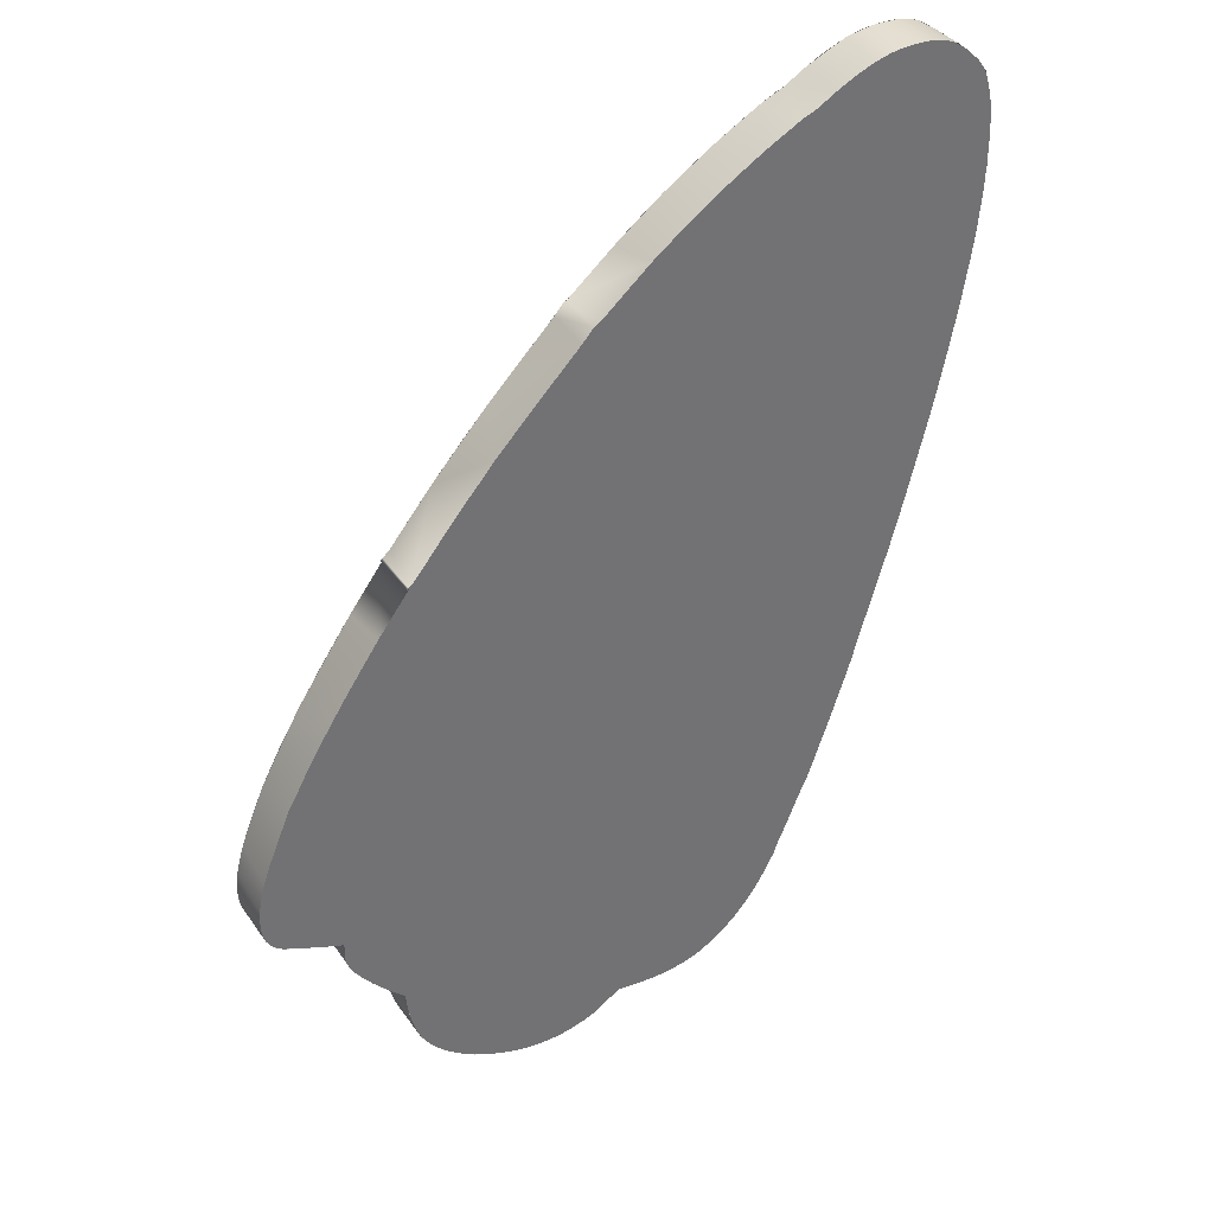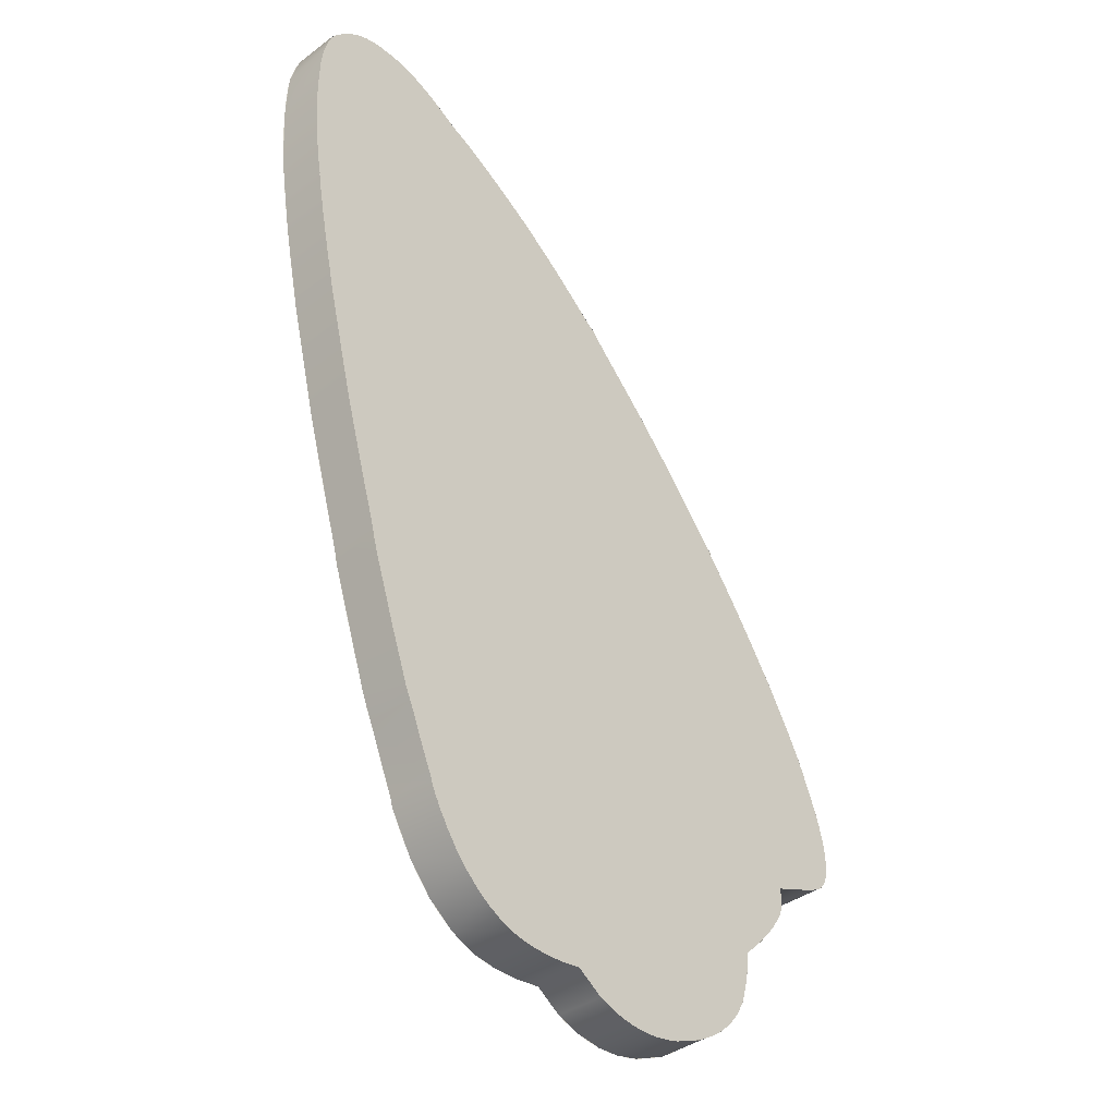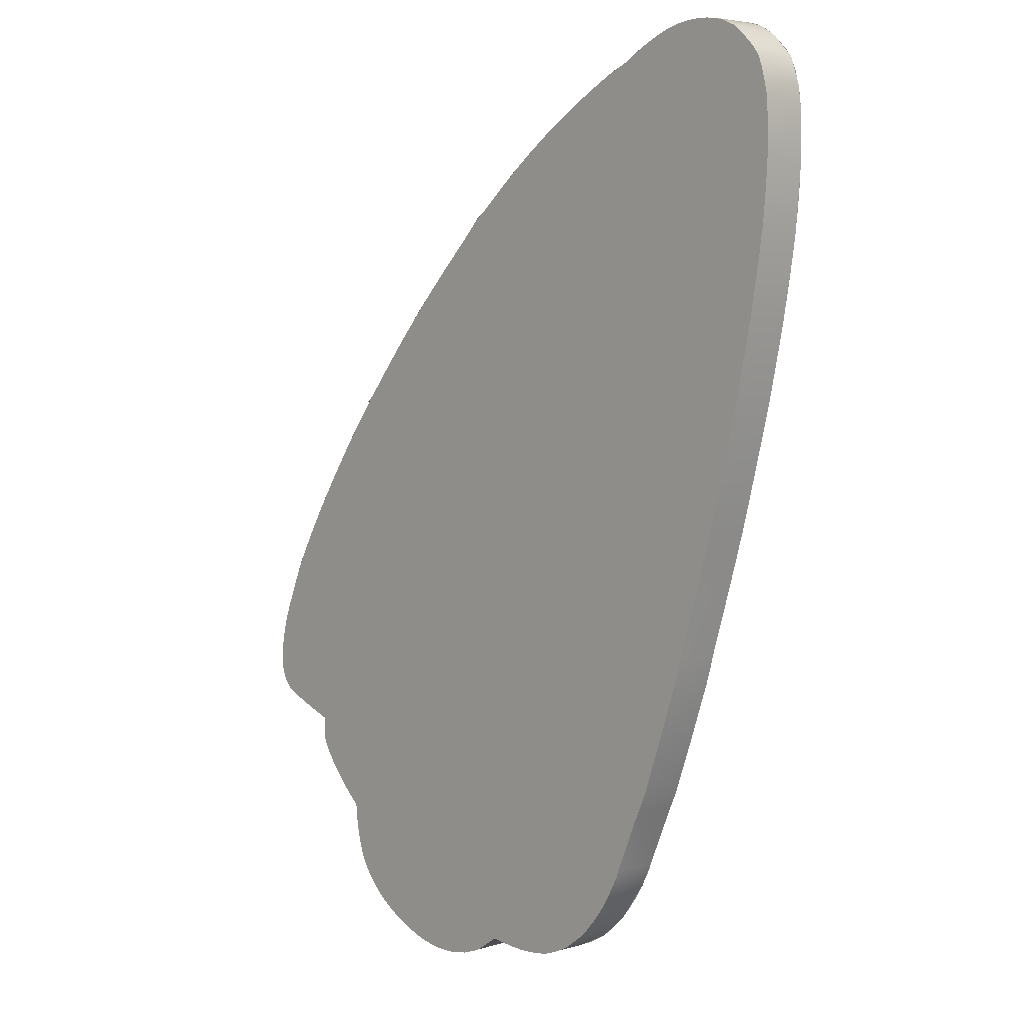
<metadata>
{"format":"obj","ext":"obj","renderer":"f3d","projection":"perspective","resolution":1024,"background":"white","views":[{"elev":36.8,"azim":149.6,"up":"+Z"},{"elev":-38.4,"azim":-46.7,"up":"+Z"},{"elev":5.1,"azim":-133.6,"up":"+Z"}]}
</metadata>
<code>
o Curve_Curve.1815
v 0.02085 0.015 -0.1498
v 0.028 0.015 -0.1499
v 0.02438 0.015 -0.15
v 0.03169 0.015 -0.1495
v 0.01715 0.015 -0.1492
v 0.03533 0.015 -0.1488
v 0.01279 0.015 -0.148
v 0.03887 0.015 -0.1478
v 0.009972 0.015 -0.147
v 0.04453 0.015 -0.1457
v 0.008129 0.015 -0.1462
v 0.05033 0.015 -0.1428
v 0.000279 0.015 -0.1409
v -0.0155 0.015 -0.142
v -0.007333 0.015 -0.1419
v -0.01219 0.015 -0.1421
v 0.05422 0.015 -0.1404
v -0.0187 0.015 -0.1418
v -0.02248 0.015 -0.1412
v -0.02579 0.015 -0.1403
v 0.05662 0.015 -0.1387
v -0.02923 0.015 -0.1389
v 0.05885 0.015 -0.1368
v -0.03366 0.015 -0.1365
v 0.0609 0.015 -0.1349
v -0.03794 0.015 -0.1334
v 0.06277 0.015 -0.1329
v 0.06445 0.015 -0.1308
v -0.04201 0.015 -0.1296
v 0.06594 0.015 -0.1286
v 0.06763 0.015 -0.1256
v -0.04587 0.015 -0.1252
v 0.06873 0.015 -0.1227
v -0.04902 0.015 -0.1208
v 0.06986 0.015 -0.1188
v -0.0517 0.015 -0.1163
v 0.07097 0.015 -0.113
v -0.05379 0.015 -0.1125
v -0.05505 0.015 -0.1099
v -0.05525 0.015 -0.1091
v -0.05585 0.015 -0.1074
v 0.07691 0.015 -0.1024
v -0.05779 0.015 -0.1031
v 0.08109 0.015 -0.09784
v -0.06003 0.015 -0.09787
v -0.0629 0.015 -0.09081
v 0.08453 0.015 -0.09363
v 0.08517 0.015 -0.09245
v 0.08582 0.015 -0.09164
v 0.08638 0.015 -0.09095
v 0.08777 0.015 -0.08854
v -0.06471 0.015 -0.08679
v 0.08869 0.015 -0.08633
v -0.06579 0.015 -0.08442
v 0.08901 0.015 -0.08442
v 0.08904 0.015 -0.07875
v -0.07183 0.015 -0.06754
v 0.09051 0.015 -0.07826
v 0.09472 0.015 -0.07667
v 0.1037 0.015 -0.07302
v 0.1071 0.015 -0.07141
v 0.1087 0.015 -0.07033
v 0.1101 0.015 -0.069
v 0.111 0.015 -0.06778
v 0.1118 0.015 -0.06626
v 0.1125 0.015 -0.06387
v 0.1129 0.015 -0.06106
v 0.1129 0.015 -0.05785
v -0.0774 0.015 -0.05095
v 0.1125 0.015 -0.05429
v 0.1118 0.015 -0.05095
v 0.1108 0.015 -0.04706
v -0.07986 0.015 -0.04313
v 0.1087 0.015 -0.04082
v -0.08046 0.015 -0.04064
v -0.08166 0.015 -0.03625
v 0.1044 0.015 -0.03037
v -0.08466 0.015 -0.0265
v 0.1013 0.015 -0.02365
v -0.09016 0.015 -0.007702
v 0.09638 0.015 -0.01459
v 0.09031 0.015 -0.004458
v 0.0834 0.015 0.006266
v -0.09454 0.015 0.008501
v 0.07594 0.015 0.01713
v 0.07032 0.015 0.02483
v -0.1006 0.015 0.03268
v 0.06381 0.015 0.03338
v 0.06326 0.015 0.03455
v 0.06385 0.015 0.03439
v 0.06383 0.015 0.03427
v 0.06364 0.015 0.03475
v 0.06309 0.015 0.03487
v 0.0633 0.015 0.0349
v 0.06191 0.015 0.03602
v -0.1025 0.015 0.04071
v 0.05883 0.015 0.03965
v 0.05297 0.015 0.04692
v -0.1056 0.015 0.05561
v 0.04548 0.015 0.05584
v -0.1083 0.015 0.06935
v 0.03794 0.015 0.06435
v 0.03158 0.015 0.07122
v -0.1103 0.015 0.08154
v 0.02479 0.015 0.07828
v 0.01348 0.015 0.08968
v -0.1117 0.015 0.09239
v 0.008223 0.015 0.09527
v -0.1126 0.015 0.1022
v 0.007913 0.015 0.09548
v 0.007485 0.015 0.09566
v 0.00514 0.015 0.09744
v -0.002158 0.015 0.1038
v -0.1129 0.015 0.109
v -0.008986 0.015 0.1094
v -0.1129 0.015 0.1154
v -0.01563 0.015 0.1146
v -0.02387 0.015 0.1206
v -0.1127 0.015 0.1225
v -0.03241 0.015 0.1261
v -0.1122 0.015 0.1268
v -0.03869 0.015 0.13
v -0.1116 0.015 0.13
v -0.04454 0.015 0.1333
v -0.1104 0.015 0.1345
v -0.05127 0.015 0.137
v -0.1094 0.015 0.137
v -0.1086 0.015 0.1385
v -0.05424 0.015 0.1383
v -0.05545 0.015 0.1387
v -0.1071 0.015 0.1404
v -0.05769 0.015 0.1398
v -0.06024 0.015 0.1414
v -0.1039 0.015 0.1437
v -0.06299 0.015 0.143
v -0.06653 0.015 0.1448
v -0.1015 0.015 0.1457
v -0.06994 0.015 0.1464
v -0.09877 0.015 0.1474
v -0.07327 0.015 0.1477
v -0.09599 0.015 0.1487
v -0.0764 0.015 0.1487
v -0.09294 0.015 0.1495
v -0.07938 0.015 0.1494
v -0.08244 0.015 0.1498
v -0.08955 0.015 0.1499
v -0.08575 0.015 0.15
v 0.028 0 -0.1499
v 0.02085 0 -0.1498
v 0.02438 0 -0.15
v 0.03169 0 -0.1495
v 0.01715 0 -0.1492
v 0.03533 0 -0.1488
v 0.01279 0 -0.148
v 0.03887 0 -0.1478
v 0.009972 0 -0.147
v 0.04453 0 -0.1457
v 0.008129 0 -0.1462
v 0.05033 0 -0.1428
v 0.000279 0 -0.1409
v -0.007333 0 -0.1419
v -0.0155 0 -0.142
v -0.01219 0 -0.1421
v 0.05422 0 -0.1404
v -0.0187 0 -0.1418
v -0.02248 0 -0.1412
v -0.02579 0 -0.1403
v 0.05662 0 -0.1387
v -0.02923 0 -0.1389
v 0.05885 0 -0.1368
v -0.03366 0 -0.1365
v 0.0609 0 -0.1349
v -0.03794 0 -0.1334
v 0.06277 0 -0.1329
v 0.06445 0 -0.1308
v -0.04201 0 -0.1296
v 0.06594 0 -0.1286
v 0.06763 0 -0.1256
v -0.04587 0 -0.1252
v 0.06873 0 -0.1227
v -0.04902 0 -0.1208
v 0.06986 0 -0.1188
v -0.0517 0 -0.1163
v 0.07097 0 -0.113
v -0.05379 0 -0.1125
v -0.05505 0 -0.1099
v -0.05525 0 -0.1091
v -0.05585 0 -0.1074
v 0.07691 0 -0.1024
v -0.05779 0 -0.1031
v 0.08109 0 -0.09784
v -0.06003 0 -0.09787
v -0.0629 0 -0.09081
v 0.08453 0 -0.09363
v 0.08517 0 -0.09245
v 0.08619 0 -0.09122
v 0.08777 0 -0.08854
v -0.06471 0 -0.08679
v 0.08869 0 -0.08633
v -0.06579 0 -0.08442
v 0.08901 0 -0.08442
v 0.08904 0 -0.07875
v -0.07183 0 -0.06754
v 0.09051 0 -0.07826
v 0.09472 0 -0.07667
v 0.1037 0 -0.07302
v 0.1071 0 -0.07141
v 0.1087 0 -0.07033
v 0.1101 0 -0.069
v 0.111 0 -0.06778
v 0.1118 0 -0.06626
v 0.1125 0 -0.06387
v 0.1129 0 -0.06106
v 0.1129 0 -0.05785
v -0.0774 0 -0.05095
v 0.1125 0 -0.05429
v 0.1118 0 -0.05095
v 0.1108 0 -0.04706
v -0.07986 0 -0.04313
v 0.1087 0 -0.04082
v -0.08046 0 -0.04064
v -0.08166 0 -0.03625
v 0.1044 0 -0.03037
v -0.08466 0 -0.0265
v 0.1013 0 -0.02365
v -0.09016 0 -0.007702
v 0.09638 0 -0.01459
v 0.09031 0 -0.004458
v 0.0834 -0 0.006266
v -0.09454 -0 0.008501
v 0.07594 -0 0.01713
v 0.07032 -0 0.02483
v -0.1006 -0 0.03268
v 0.06381 -0 0.03338
v 0.06385 -0 0.03439
v 0.06326 -0 0.03455
v 0.06383 -0 0.03427
v 0.06364 -0 0.03475
v 0.06309 -0 0.03487
v 0.0633 -0 0.0349
v 0.06191 -0 0.03602
v -0.1025 -0 0.04071
v 0.05883 -0 0.03965
v 0.05297 -0 0.04692
v -0.1056 -0 0.05561
v 0.04548 -0 0.05584
v -0.1083 -0 0.06935
v 0.03794 -0 0.06435
v 0.03158 -0 0.07122
v -0.1103 -0 0.08154
v 0.02479 -0 0.07828
v 0.01348 -0 0.08968
v -0.1117 -0 0.09239
v 0.008223 -0 0.09527
v -0.1126 -0 0.1022
v 0.007913 -0 0.09548
v 0.007485 -0 0.09566
v 0.00514 -0 0.09744
v -0.002158 -0 0.1038
v -0.1129 -0 0.109
v -0.008986 -0 0.1094
v -0.1129 -0 0.1154
v -0.01563 -0 0.1146
v -0.02387 -0 0.1206
v -0.1127 -0 0.1225
v -0.03241 -0 0.1261
v -0.1122 -0 0.1268
v -0.03869 -0 0.13
v -0.1116 -0 0.13
v -0.04454 -0 0.1333
v -0.1104 -0 0.1345
v -0.05127 -0 0.137
v -0.1094 -0 0.137
v -0.1086 -0 0.1385
v -0.05424 -0 0.1383
v -0.05545 -0 0.1387
v -0.1071 -0 0.1404
v -0.05769 -0 0.1398
v -0.06024 -0 0.1414
v -0.1039 -0 0.1437
v -0.06299 -0 0.143
v -0.06653 -0 0.1448
v -0.1015 -0 0.1457
v -0.06994 -0 0.1464
v -0.09877 -0 0.1474
v -0.07327 -0 0.1477
v -0.09599 -0 0.1487
v -0.0764 -0 0.1487
v -0.09294 -0 0.1495
v -0.07938 -0 0.1494
v -0.08244 -0 0.1498
v -0.08955 -0 0.1499
v -0.08575 -0 0.15
v 0.07152 0 -0.1076
v 0.07152 0.015 -0.1076
v 0.07838 0.015 -0.1009
v 0.07854 0 -0.1008
v 0.05011 0.015 -0.143
v 0.04808 0 -0.1441
v 0.0598 0.015 -0.1361
v 0.05827 0 -0.1375
v 0.06721 0.015 -0.1268
v 0.06382 0 -0.1317
v 0.07051 0.015 -0.1162
v 0.06799 0 -0.125
v 0.07071 0 -0.1149
v 0.08668 0.015 -0.09062
v 0.0849 0.015 -0.09297
v 0.08894 0.015 -0.08549
v 0.08686 0 -0.0903
v 0.08896 0 -0.0854
v 0.1062 0.015 -0.07192
v 0.1052 0 -0.07243
v 0.1094 0.015 -0.06983
v 0.1098 0 -0.0695
v 0.1118 0.015 -0.06649
v 0.1129 0.015 -0.0614
v 0.1123 0 -0.06503
v 0.1126 0.015 -0.05479
v 0.113 0 -0.05944
v 0.1104 0.015 -0.0454
v 0.1122 0 -0.05252
v 0.08759 0.015 -5.1e-05
v 0.09045 0 -0.004415
v 0.1017 0.015 -0.02404
v 0.06309 0.015 0.03452
v 0.06305 -0 0.03451
v 0.07255 0.015 0.02193
v 0.06287 0.015 0.03488
v 0.06319 -0 0.03491
v 0.03727 0.015 0.0653
v 0.04794 -0 0.05301
v 0.008149 0.015 0.0955
v 0.01134 -0 0.09186
v 0.01171 0.015 0.09148
v 0.006355 0.015 0.09644
v 0.007681 -0 0.09542
v -0.02657 0.015 0.1224
v -0.02098 -0 0.1186
v -0.008847 0.015 0.1094
v -0.04216 0.015 0.132
v -0.03533 -0 0.128
v -0.05296 0.015 0.1378
v -0.04914 -0 0.1359
v -0.0562 0.015 0.139
v -0.0563 -0 0.1391
v -0.06272 0.015 0.1429
v -0.07844 0.015 0.1493
v -0.07552 -0 0.1486
v -0.07159 0.015 0.1471
v -0.08562 0.015 0.15
v -0.08417 -0 0.15
v -0.09285 0.015 0.1496
v -0.09171 -0 0.1497
v -0.09979 0.015 0.147
v -0.09761 -0 0.1481
v -0.1062 0.015 0.1414
v -0.1027 -0 0.1448
v -0.1095 0.015 0.1372
v -0.1089 -0 0.1384
v -0.1124 0.015 0.1267
v -0.1116 -0 0.1303
v -0.07958 0.015 -0.04418
v -0.08077 0 -0.03927
v -0.08076 0.015 -0.03934
v -0.06726 0.015 -0.08072
v -0.07842 0 -0.04808
v -0.06404 0.015 -0.08812
v -0.06595 0 -0.08405
v -0.05579 0.015 -0.1076
v -0.05537 0 -0.1087
v -0.05492 0.015 -0.1105
v -0.04775 0.015 -0.1228
v -0.05213 0 -0.1158
v -0.04026 0.015 -0.1314
v -0.04368 0 -0.1279
v -0.03176 0.015 -0.1377
v -0.03549 0 -0.1354
v -0.0237 0.015 -0.141
v -0.02533 0 -0.1406
v -0.01595 0.015 -0.142
v -0.007515 0.015 -0.1419
v -0.007138 0 -0.1419
v 0.01523 0.015 -0.1488
v 0.008447 0 -0.1464
v 0.008233 0.015 -0.1463
v 0.02406 0.015 -0.15
v 0.02275 0 -0.15
v 0.03144 0.015 -0.1496
v 0.0301 0 -0.1497
v 0.03744 0 -0.1483
v 0.1099 0 -0.04389
v 0.1026 0 -0.02624
v 0.0735 -0 0.02057
v 0.03139 -0 0.07151
v 0.06112 -0 0.03688
v -0.006269 -0 0.1073
v 0.008177 -0 0.09552
v -0.06313 -0 0.1431
v -0.1127 -0 0.1231
v -0.113 0.015 0.1094
v -0.1129 -0 0.1084
v -0.1113 0.015 0.08829
v -0.1111 -0 0.08678
v -0.1074 0.015 0.06446
v -0.1071 -0 0.06258
v -0.1018 0.015 0.03748
v -0.1016 -0 0.03687
v -0.09246 0.015 0.000434
v -0.09228 0 -0.00024
v -0.06404 0 -0.08812
v 0.01542 0 -0.1488
f 1 2 3
f 1 4 2
f 5 4 1
f 5 6 4
f 7 6 5
f 7 8 6
f 9 8 7
f 9 10 8
f 11 10 9
f 11 12 10
f 13 12 11
f 14 15 16
f 13 17 12
f 18 15 14
f 19 15 18
f 19 13 15
f 20 13 19
f 20 17 13
f 20 21 17
f 22 21 20
f 22 23 21
f 24 23 22
f 24 25 23
f 26 25 24
f 26 27 25
f 26 28 27
f 29 28 26
f 29 30 28
f 29 31 30
f 32 31 29
f 32 33 31
f 34 33 32
f 34 35 33
f 36 35 34
f 36 37 35
f 38 37 36
f 39 37 38
f 39 295 37
f 40 295 39
f 41 295 40
f 41 42 295
f 43 42 41
f 43 44 42
f 45 44 43
f 46 44 45
f 46 47 44
f 46 48 47
f 46 49 48
f 46 50 49
f 46 51 50
f 52 51 46
f 52 53 51
f 54 53 52
f 54 55 53
f 54 56 55
f 57 56 54
f 57 58 56
f 57 59 58
f 57 60 59
f 57 61 60
f 57 62 61
f 57 63 62
f 57 64 63
f 57 65 64
f 57 66 65
f 57 67 66
f 57 68 67
f 69 68 57
f 69 70 68
f 69 71 70
f 69 72 71
f 73 72 69
f 73 74 72
f 75 74 73
f 76 74 75
f 76 77 74
f 78 77 76
f 78 79 77
f 80 79 78
f 80 81 79
f 80 82 81
f 80 83 82
f 84 83 80
f 84 85 83
f 84 86 85
f 87 86 84
f 87 88 86
f 87 326 88
f 89 90 91
f 89 92 90
f 87 89 326
f 87 92 89
f 87 93 92
f 93 94 92
f 87 95 93
f 96 95 87
f 96 97 95
f 96 98 97
f 99 98 96
f 99 100 98
f 101 100 99
f 101 102 100
f 101 103 102
f 104 103 101
f 104 105 103
f 104 106 105
f 107 106 104
f 107 108 106
f 109 108 107
f 109 110 108
f 110 333 108
f 109 111 110
f 109 112 111
f 109 113 112
f 114 113 109
f 114 115 113
f 116 115 114
f 116 117 115
f 116 118 117
f 119 118 116
f 119 120 118
f 121 120 119
f 121 122 120
f 123 122 121
f 123 124 122
f 125 124 123
f 125 126 124
f 127 126 125
f 128 126 127
f 128 129 126
f 128 130 129
f 131 130 128
f 131 132 130
f 131 133 132
f 134 133 131
f 134 135 133
f 134 136 135
f 137 136 134
f 137 138 136
f 139 138 137
f 139 140 138
f 141 140 139
f 141 142 140
f 143 142 141
f 143 144 142
f 143 145 144
f 146 145 143
f 146 147 145
f 148 149 150
f 151 149 148
f 151 152 149
f 153 152 151
f 153 154 152
f 155 154 153
f 155 156 154
f 157 156 155
f 157 158 156
f 159 158 157
f 159 160 158
f 161 162 163
f 164 160 159
f 161 165 162
f 161 166 165
f 160 166 161
f 160 167 166
f 164 167 160
f 168 167 164
f 168 169 167
f 170 169 168
f 170 171 169
f 172 171 170
f 172 173 171
f 174 173 172
f 175 173 174
f 175 176 173
f 177 176 175
f 178 176 177
f 178 179 176
f 180 179 178
f 180 181 179
f 182 181 180
f 182 183 181
f 184 183 182
f 184 185 183
f 184 186 185
f 294 186 184
f 294 187 186
f 294 188 187
f 189 188 294
f 189 190 188
f 191 190 189
f 191 192 190
f 191 193 192
f 194 193 191
f 195 193 194
f 196 193 195
f 197 193 196
f 197 198 193
f 199 198 197
f 199 200 198
f 201 200 199
f 202 200 201
f 202 203 200
f 204 203 202
f 205 203 204
f 206 203 205
f 207 203 206
f 208 203 207
f 209 203 208
f 210 203 209
f 211 203 210
f 212 203 211
f 213 203 212
f 214 203 213
f 214 215 203
f 216 215 214
f 217 215 216
f 218 215 217
f 218 219 215
f 220 219 218
f 220 221 219
f 220 222 221
f 223 222 220
f 223 224 222
f 225 224 223
f 225 226 224
f 227 226 225
f 228 226 227
f 229 226 228
f 229 230 226
f 231 230 229
f 232 230 231
f 232 233 230
f 234 233 232
f 327 233 234
f 235 236 237
f 238 236 235
f 236 233 327
f 238 233 236
f 239 233 238
f 240 239 238
f 241 233 239
f 241 242 233
f 243 242 241
f 244 242 243
f 244 245 242
f 246 245 244
f 246 247 245
f 248 247 246
f 249 247 248
f 249 250 247
f 251 250 249
f 252 250 251
f 252 253 250
f 254 253 252
f 254 255 253
f 256 255 254
f 398 256 254
f 257 255 256
f 258 255 257
f 259 255 258
f 259 260 255
f 261 260 259
f 261 262 260
f 263 262 261
f 264 262 263
f 264 265 262
f 266 265 264
f 266 267 265
f 268 267 266
f 268 269 267
f 270 269 268
f 270 271 269
f 272 271 270
f 272 273 271
f 272 274 273
f 275 274 272
f 276 274 275
f 276 277 274
f 278 277 276
f 279 277 278
f 279 280 277
f 281 280 279
f 282 280 281
f 282 283 280
f 284 283 282
f 284 285 283
f 286 285 284
f 286 287 285
f 288 287 286
f 288 289 287
f 290 289 288
f 291 289 290
f 291 292 289
f 293 292 291
f 294 295 296 297
f 298 299 8
f 300 301 298
f 302 303 300
f 304 305 302
f 295 306 304
f 307 195 308
f 309 310 307
f 56 311 309
f 312 313 56
f 314 315 312
f 316 315 314
f 317 318 316
f 319 320 317
f 321 322 319
f 323 324 325
f 326 327 328
f 91 327 326
f 94 237 91
f 329 330 94
f 331 332 329
f 333 334 335
f 336 337 333
f 338 339 340
f 341 342 338
f 343 344 341
f 345 346 343
f 347 346 345
f 348 349 350
f 351 352 348
f 353 354 351
f 355 356 353
f 357 358 355
f 359 360 357
f 361 362 359
f 363 364 365
f 366 367 363
f 368 369 366
f 370 371 368
f 372 371 370
f 373 374 372
f 375 376 373
f 377 378 375
f 379 380 377
f 381 380 379
f 382 162 381
f 13 383 382
f 384 385 386
f 387 388 384
f 389 390 387
f 8 391 389
f 298 301 299
f 300 303 301
f 302 305 303
f 304 306 305
f 295 294 306
f 297 296 308 195
f 392 321 325 393
f 307 310 195
f 309 311 310
f 56 202 311
f 56 313 202
f 312 315 313
f 316 318 315
f 317 320 318
f 319 322 320
f 321 392 322
f 324 323 328 394
f 325 324 393
f 395 331 335 334
f 328 327 394
f 91 237 327
f 94 330 237
f 329 396 330
f 329 332 396
f 331 395 332
f 337 336 340 397
f 333 398 334
f 333 337 398
f 399 347 350 349
f 340 339 397
f 338 342 339
f 341 344 342
f 343 346 344
f 347 399 346
f 400 361 401 402
f 348 352 349
f 351 354 352
f 353 356 354
f 355 358 356
f 357 360 358
f 359 362 360
f 361 400 362
f 402 401 403 404
f 404 403 405 406
f 406 405 407 408
f 408 407 409 410
f 410 409 365 364
f 160 13 386 385
f 363 367 364
f 366 369 367
f 368 411 369
f 368 371 411
f 372 374 371
f 373 376 374
f 375 378 376
f 377 380 378
f 381 162 380
f 382 383 162
f 13 160 383
f 384 412 385
f 384 388 412
f 387 390 388
f 389 391 390
f 8 299 391

</code>
